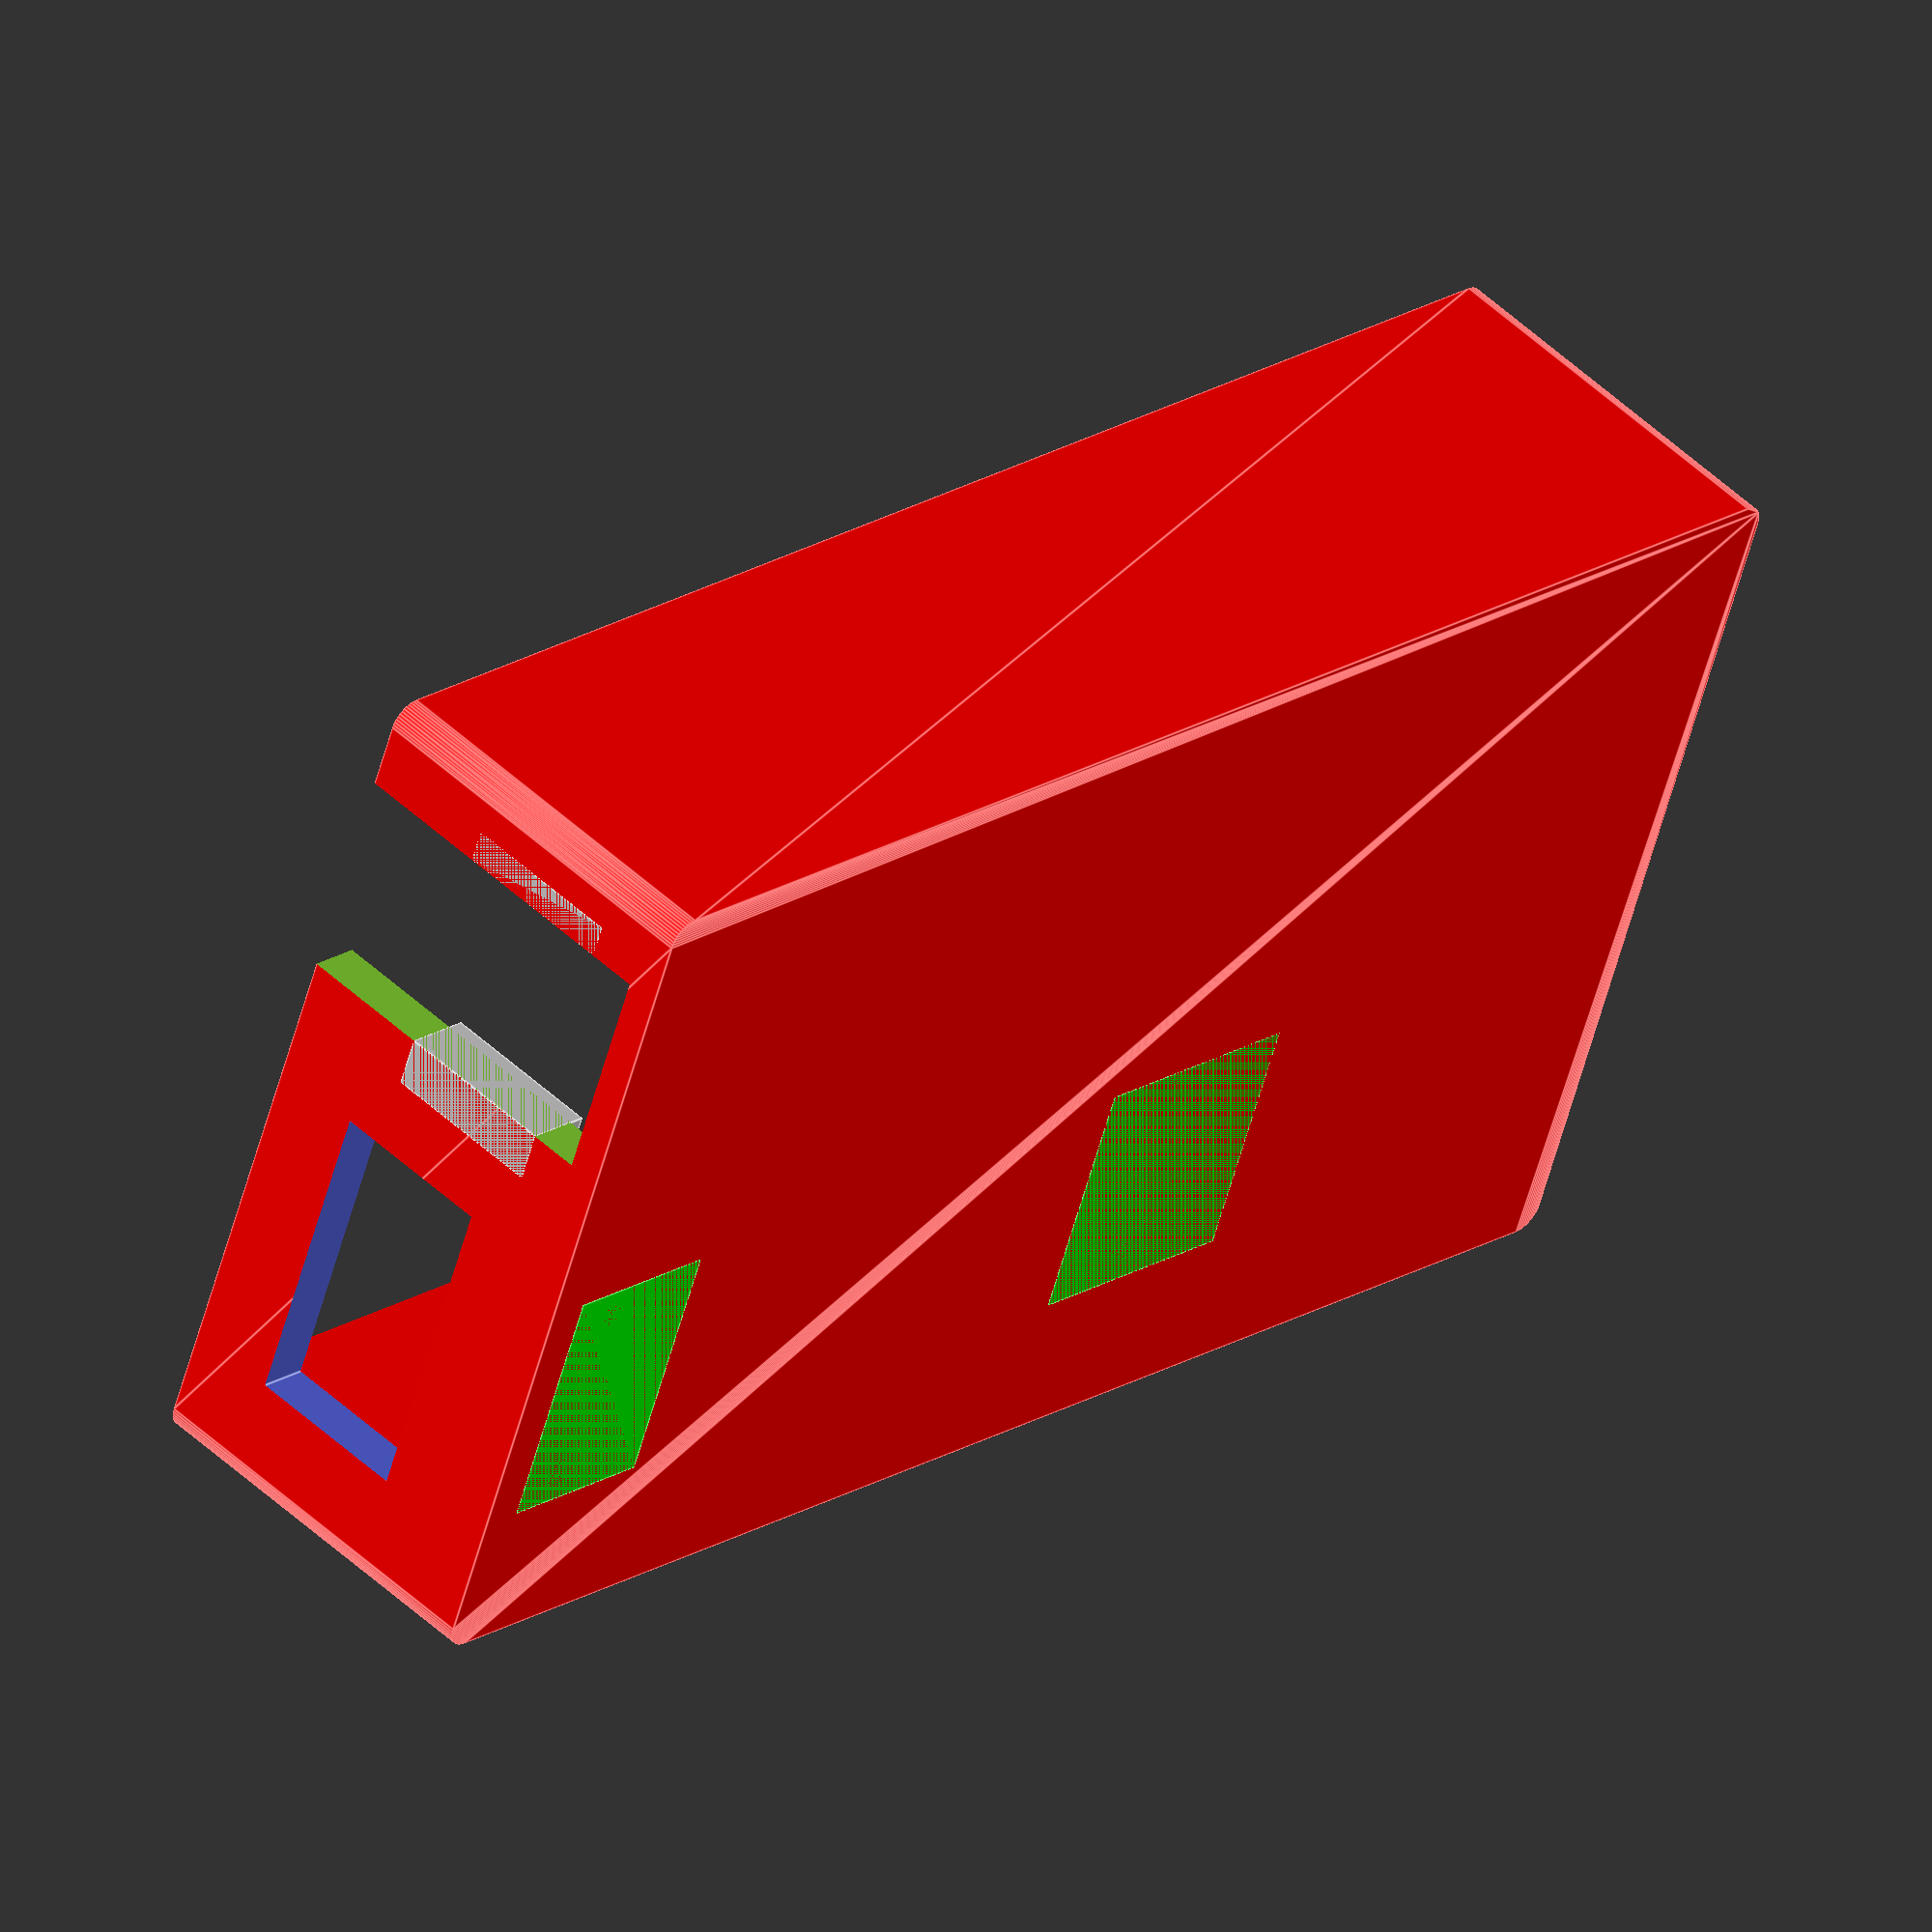
<openscad>
// A box for a raspberry pi pico with an SSH1306 display.
// two holes on the front, one for the USB and one for an 
// RJ-11 jack. 

$fn=50; // "resulution" of the circular shapes

// This was originally built to hold some key switches, it could be
// simplified.

// distance between wells
wellSpacing = 6;
keySide = 14;

// wall depth for base
wall = 1.5;
// heigth of base
bottomH = 23;

rows=2;
cols=4;
baseW = wellSpacing + cols * (wellSpacing+keySide);
baseH = wellSpacing + rows * (wellSpacing+keySide);


// radius for rounding the base box
roundR = 1.5;


// studs and holes for screws or posts that will hold a pico pi
module picoSupport() {
    h = 8;
    union() {
        color([0,1,0]) {
            difference (){
                union() {
                    translate([45,0,0]) cube([14, 15, h]); //base-back
                    cube([10, 15, h]); //base-front
                    translate([53,2.5,h])  cube([5,10,5]); //backstop
                }
                translate([3,1.5,0]) {
                    translate([0, 0, 0]) cylinder(h=10, d=2);
                    translate([0, 11.5, 0]) cylinder(h=10, d=2);
                }
                translate([50,1.5,0]) {
                    translate([0, 0, 0]) cylinder(h=15, d=2);
                    translate([0, 11.5, 0]) cylinder(h=15, d=2);
             
                }
            }
        }
    }
}

// create a box without sharp edges, the main portion of bottom
module rounded_box(x, y, z, radius){
    hull(){
        for (i = [0, x]) {
            for (j = [0, y]) {
                translate([i, j, 0]) {
                    cylinder(r=radius, h=z);
                }
            }
        }
    }
}

// the base of main
module bottom() {
    color([1,0,0]) {
        difference () {
            rounded_box(baseW+2*wall, baseH+2*wall, bottomH, roundR);
            // cut out the middle
            translate([wall,wall, wall]) {
                cube([baseW, baseH, bottomH]);
            }
        }
    }
}    


// Create the bottom container, on which the top() will be placed
module main() {
    debug = false;
    difference() {
            difference() {
                bottom();
                // make a hole for the usb plub
                translate([-10, wall+23, 5*wall]) {
                    cube([13, 19, 10]);
                }
            }        
    }
    // add supports for the pi, behind the USB hole
    translate([2.5-wall, 25+wall, 0]) {
        picoSupport();
    }
}

difference() {
    main();
    // cut out the RJ-11 hole
    translate([-2.5,4,2])color([0.5,0.8,0.2])cube([5.25, 13, 25]);
}
// add two tabs to better hold in the RJ11
translate([-1.5,17,5])cube([4,3,10]);
translate([-1.5,2,5])cube([4,2,10]);
</openscad>
<views>
elev=130.5 azim=339.3 roll=43.9 proj=o view=edges
</views>
